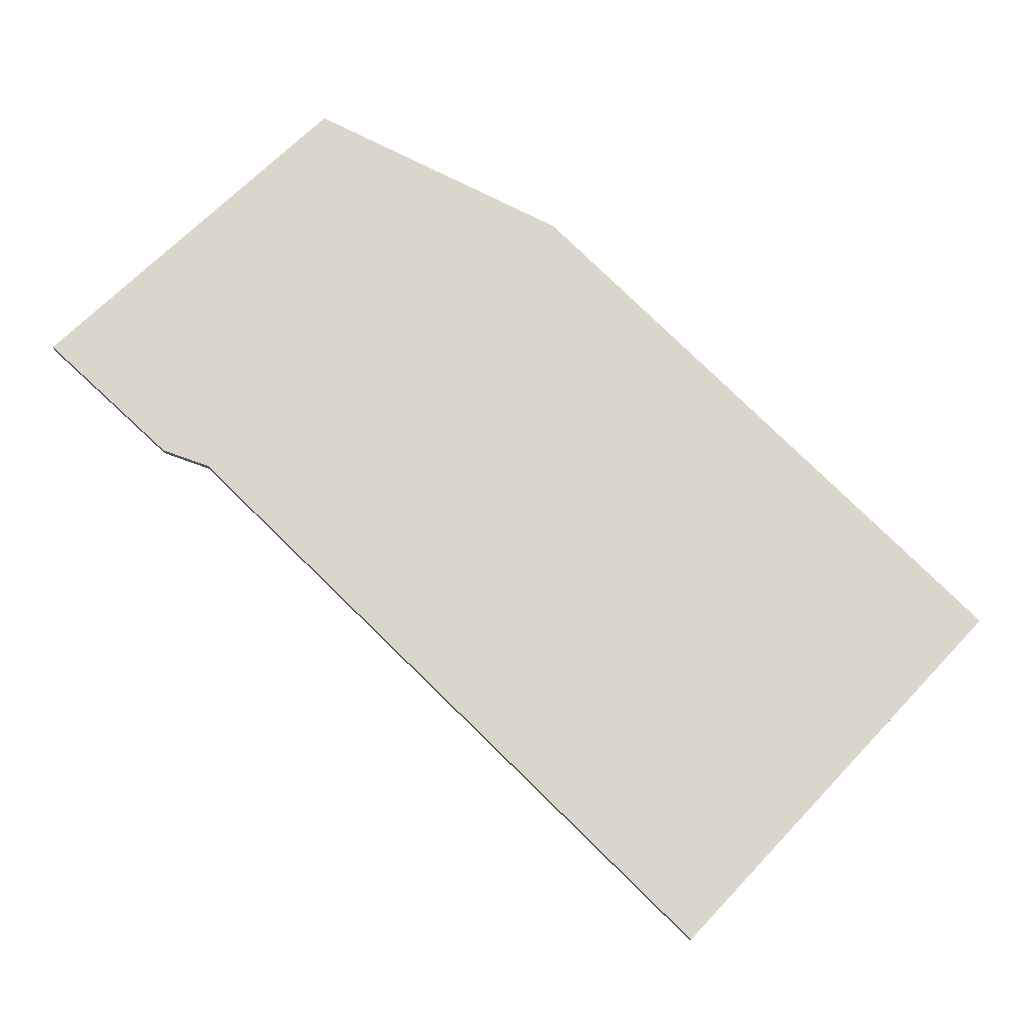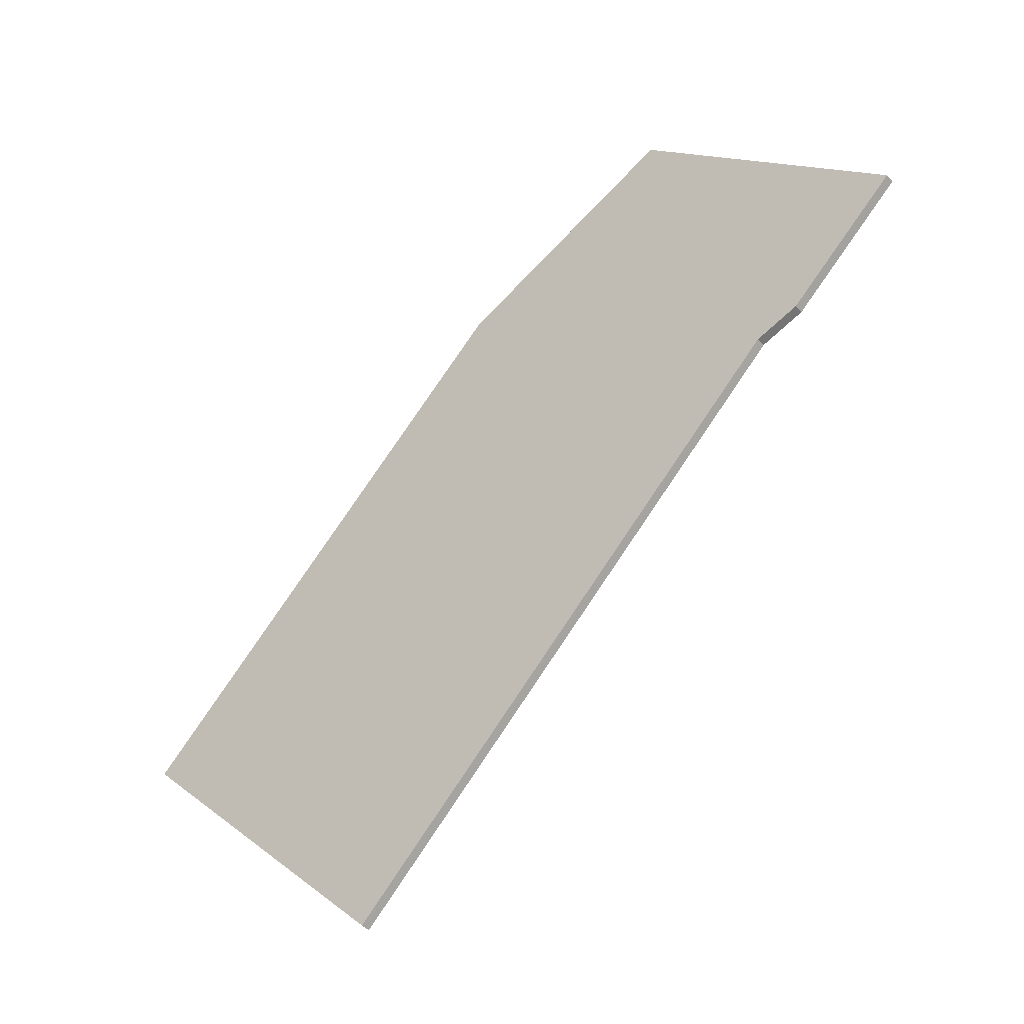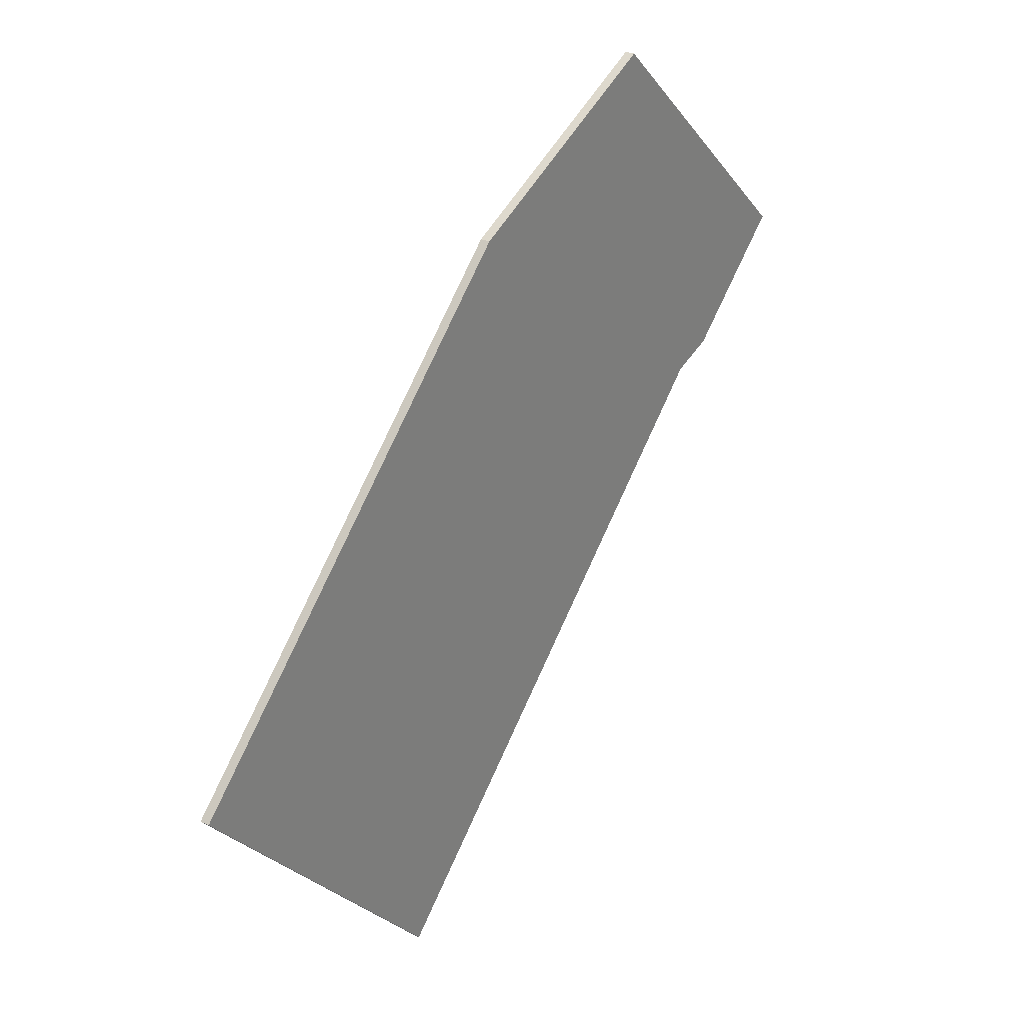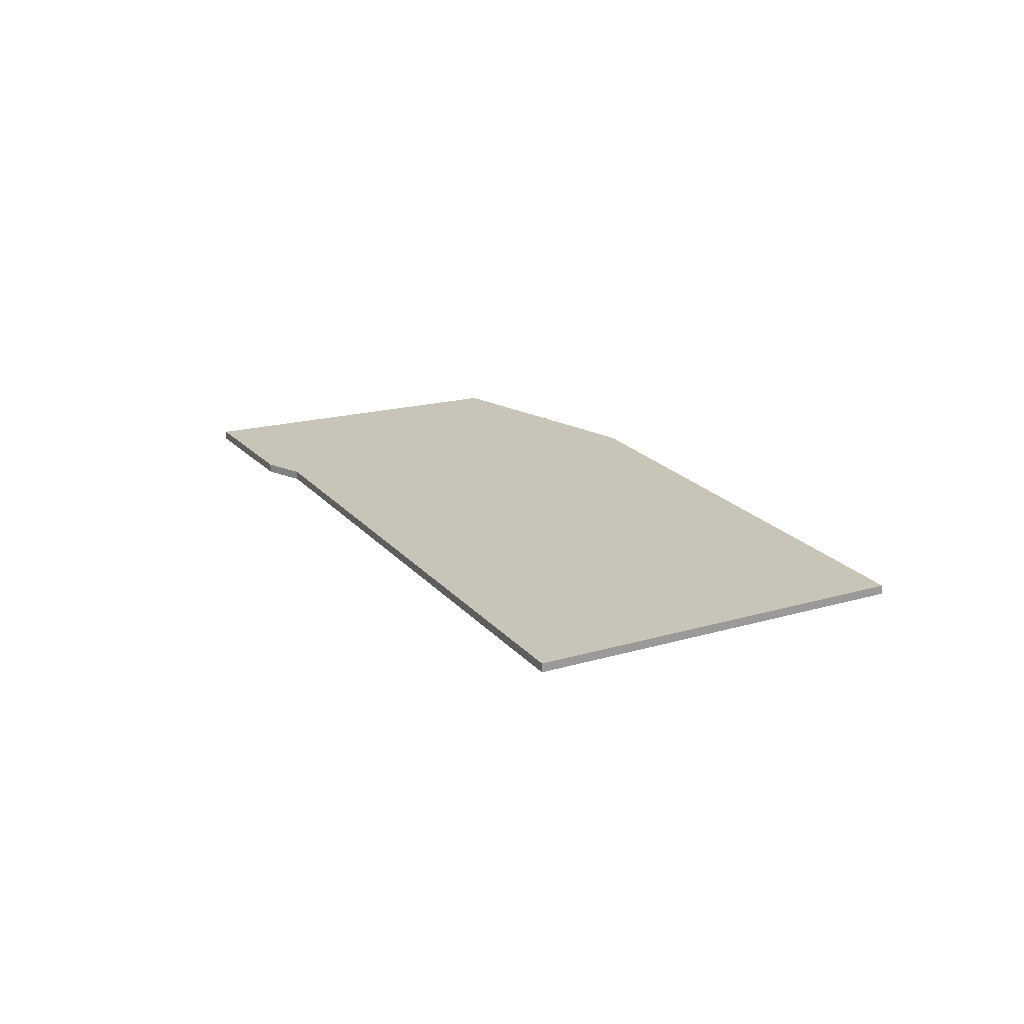
<metadata>
{"format":"obj","ext":"obj","renderer":"f3d","projection":"perspective","resolution":1024,"background":"white","views":[{"elev":-15.6,"azim":-1.9,"up":"+Y"},{"elev":-43.8,"azim":-141.5,"up":"+Y"},{"elev":28.6,"azim":125.9,"up":"+Y"},{"elev":20.1,"azim":18.2,"up":"+Z"}]}
</metadata>
<code>
v 0.264 5.093 0.01
v 0.2746 5.088 0.01
v 0.2746 5.088 0
v 0.3465 5.052 -3.469e-18
v 0.3465 5.052 0.01
v 0.371 5.04 0.01
v 0.371 5.04 0
v 0.4289 5.012 0.01
v 0.4289 5.012 -3.469e-18
v 0.4621 4.995 0.01
v 0.4674 4.993 0.01
v 0.4674 4.993 0
v 0.4621 4.995 0
v 0.5113 4.971 0.01
v 0.5113 4.971 0
v 0.264 5.093 0
v -0.01459 4.828 0.01
v 0.05506 4.894 0.01
v 0.05506 4.894 0
v 0.05903 4.898 0.01
v 0.05903 4.898 0
v 0.08181 4.919 0
v 0.08181 4.919 0.01
v 0.1247 4.96 0
v 0.1247 4.96 0.01
v 0.1615 4.995 0.01
v 0.1615 4.995 0
v 0.1782 5.011 0
v 0.1782 5.011 0.01
v 0.1944 5.027 0
v 0.1944 5.027 0.01
v 0.264 5.093 0.01
v 0.264 5.093 0
v -0.01459 4.828 0
v 0.1053 4.715 0
v 0.1053 4.715 0.01
v 0.08181 4.737 0.01
v 0.04535 4.772 0.01
v 0.04535 4.772 0
v 0.08181 4.737 0
v 0.01482 4.8 0.01
v -0.01459 4.828 0.01
v -0.01459 4.828 0
v 0.01482 4.8 0
v 0.1519 4.699 0
v 0.1519 4.699 0.01
v 0.1416 4.702 0.01
v 0.1053 4.715 0.01
v 0.1053 4.715 0
v 0.1416 4.702 0
v 0.371 4.995 0.01
v 0.2746 4.995 0.01
v 0.2746 4.898 0.01
v 0.1782 4.995 0.01
v 0.1782 4.898 0.01
v 0.5638 4.898 0.01
v 0.4674 4.898 0.01
v 0.4674 4.8 0.01
v 0.371 4.898 0.01
v 0.371 4.8 0.01
v 0.2746 4.8 0.01
v 0.1782 4.8 0.01
v 0.08181 4.898 0.01
v 0.08181 4.8 0.01
v 0.6602 4.8 0.01
v 0.5638 4.8 0.01
v 0.5638 4.702 0.01
v 0.4674 4.702 0.01
v 0.371 4.702 0.01
v 0.2746 4.702 0.01
v 0.1782 4.702 0.01
v 0.7566 4.702 0.01
v 0.6602 4.702 0.01
v 0.6602 4.605 0.01
v 0.5638 4.605 0.01
v 0.4674 4.605 0.01
v 0.371 4.605 0.01
v 0.2746 4.605 0.01
v 0.853 4.605 0.01
v 0.7566 4.605 0.01
v 0.7566 4.507 0.01
v 0.6602 4.507 0.01
v 0.5638 4.507 0.01
v 0.4674 4.507 0.01
v 0.371 4.507 0.01
v 0.6602 4.41 0.01
v 0.5638 4.41 0.01
v 0.4674 4.41 0.01
v 0.5638 4.312 0.01
v 0.4621 4.995 0.01
v 0.4674 4.993 0.01
v 0.4289 5.012 0.01
v 0.371 5.04 0.01
v 0.3465 5.052 0.01
v 0.1944 5.027 0.01
v 0.1782 5.011 0.01
v 0.2746 5.088 0.01
v 0.264 5.093 0.01
v 0.1247 4.96 0.01
v 0.08181 4.919 0.01
v 0.1615 4.995 0.01
v 0.05506 4.894 0.01
v -0.01459 4.828 0.01
v 0.01482 4.8 0.01
v 0.05903 4.898 0.01
v 0.04535 4.772 0.01
v 0.08181 4.737 0.01
v 0.1053 4.715 0.01
v 0.1416 4.702 0.01
v 0.1519 4.699 0.01
v 0.2223 4.63 0.01
v 0.2475 4.605 0.01
v 0.1782 4.673 0.01
v 0.2927 4.56 0.01
v 0.3467 4.507 0.01
v 0.2746 4.578 0.01
v 0.3631 4.491 0.01
v 0.4334 4.422 0.01
v 0.446 4.41 0.01
v 0.371 4.483 0.01
v 0.5038 4.353 0.01
v 0.5453 4.312 0.01
v 0.4674 4.389 0.01
v 0.5742 4.284 0.01
v 0.6446 4.215 0.01
v 0.6602 4.231 0.01
v 0.6602 4.312 0.01
v 0.5638 4.294 0.01
v 0.7055 4.28 0.01
v 0.7358 4.312 0.01
v 0.7566 4.334 0.01
v 0.7566 4.41 0.01
v 0.7665 4.345 0.01
v 0.8274 4.41 0.01
v 0.853 4.437 0.01
v 0.8271 4.41 0.01
v 0.853 4.507 0.01
v 0.8884 4.475 0.01
v 0.8838 4.605 0.01
v 0.9184 4.507 0.01
v 0.9494 4.54 0.01
v 0.8764 4.612 0.01
v 0.8034 4.684 0.01
v 0.7845 4.702 0.01
v 0.853 4.635 0.01
v 0.7303 4.756 0.01
v 0.6852 4.8 0.01
v 0.7566 4.73 0.01
v 0.6573 4.827 0.01
v 0.5859 4.898 0.01
v 0.6602 4.825 0.01
v 0.5843 4.899 0.01
v 0.5638 4.919 0.01
v 0.5113 4.971 0.01
v 0.6602 4.312 0
v 0.5638 4.312 0
v 0.5638 4.41 0
v 0.7566 4.41 0
v 0.6602 4.41 0
v 0.6602 4.507 0
v 0.5638 4.507 0
v 0.4674 4.41 0
v 0.4674 4.507 0
v 0.853 4.507 0
v 0.7566 4.507 0
v 0.7566 4.605 0
v 0.6602 4.605 0
v 0.5638 4.605 0
v 0.4674 4.605 0
v 0.371 4.507 0
v 0.371 4.605 0
v 0.6602 4.702 0
v 0.5638 4.702 0
v 0.4674 4.702 0
v 0.371 4.702 0
v 0.2746 4.605 0
v 0.2746 4.702 0
v 0.5638 4.8 0
v 0.4674 4.8 0
v 0.371 4.8 0
v 0.2746 4.8 0
v 0.1782 4.702 0
v 0.1782 4.8 0
v 0.4674 4.898 0
v 0.371 4.898 0
v 0.2746 4.898 0
v 0.1782 4.898 0
v 0.08181 4.8 0
v 0.08181 4.898 0
v 0.2746 4.995 0
v 0.1782 4.995 0
v 0.3465 5.052 -3.469e-18
v 0.371 5.04 0
v 0.2746 5.088 0
v 0.371 4.995 0
v 0.4289 5.012 -3.469e-18
v 0.4621 4.995 0
v 0.5113 4.971 0
v 0.5638 4.919 0
v 0.4674 4.993 0
v 0.5638 4.898 0
v 0.5843 4.899 3.469e-18
v 0.6573 4.827 3.469e-18
v 0.6602 4.825 0
v 0.5859 4.898 0
v 0.7303 4.756 3.469e-18
v 0.7566 4.73 0
v 0.6602 4.8 0
v 0.6852 4.8 0
v 0.8034 4.684 3.469e-18
v 0.853 4.635 0
v 0.7566 4.702 0
v 0.7845 4.702 0
v 0.853 4.605 0
v 0.8764 4.612 3.469e-18
v 0.8838 4.605 0
v 0.9494 4.54 0
v 0.9184 4.507 0
v 0.8884 4.475 0
v 0.8274 4.41 0
v 0.8271 4.41 0
v 0.853 4.437 0
v 0.7665 4.345 0
v 0.7566 4.334 0
v 0.7358 4.312 0
v 0.7055 4.28 0
v 0.5742 4.284 0
v 0.5638 4.294 0
v 0.6602 4.231 0
v 0.6446 4.215 0
v 0.5038 4.353 0
v 0.4674 4.389 0
v 0.5453 4.312 0
v 0.4334 4.422 0
v 0.371 4.483 0
v 0.446 4.41 0
v 0.3631 4.491 0
v 0.2927 4.56 0
v 0.2746 4.578 0
v 0.3467 4.507 0
v 0.2223 4.63 0
v 0.1782 4.673 0
v 0.2475 4.605 0
v 0.1519 4.699 0
v 0.1053 4.715 0
v 0.08181 4.737 0
v 0.1416 4.702 0
v 0.04535 4.772 0
v 0.05506 4.894 0
v 0.05903 4.898 0
v 0.01482 4.8 0
v -0.01459 4.828 0
v 0.1247 4.96 0
v 0.1615 4.995 0
v 0.08181 4.919 0
v 0.1944 5.027 0
v 0.264 5.093 0
v 0.1782 5.011 0
v 0.6446 4.215 0.01
v 0.5742 4.284 0.01
v 0.5742 4.284 0
v 0.5638 4.294 0.01
v 0.5638 4.294 0
v 0.5453 4.312 0.01
v 0.5453 4.312 0
v 0.5038 4.353 0.01
v 0.5038 4.353 0
v 0.4674 4.389 0.01
v 0.4674 4.389 0
v 0.446 4.41 0.01
v 0.446 4.41 0
v 0.4334 4.422 0
v 0.4334 4.422 0.01
v 0.371 4.483 0.01
v 0.371 4.483 0
v 0.3631 4.491 0
v 0.3631 4.491 0.01
v 0.3467 4.507 0.01
v 0.3467 4.507 0
v 0.2927 4.56 0
v 0.2927 4.56 0.01
v 0.2746 4.578 0.01
v 0.2746 4.578 0
v 0.2475 4.605 0.01
v 0.2475 4.605 0
v 0.2223 4.63 0.01
v 0.2223 4.63 0
v 0.1782 4.673 0.01
v 0.1782 4.673 0
v 0.1519 4.699 0
v 0.1519 4.699 0.01
v 0.6446 4.215 0
v 0.9494 4.54 0.01
v 0.9184 4.507 0.01
v 0.9184 4.507 0
v 0.8884 4.475 0
v 0.8884 4.475 0.01
v 0.853 4.437 0.01
v 0.853 4.437 0
v 0.8274 4.41 0
v 0.8274 4.41 0.01
v 0.8271 4.41 0.01
v 0.8271 4.41 0
v 0.7665 4.345 0
v 0.7665 4.345 0.01
v 0.7566 4.334 0.01
v 0.7566 4.334 0
v 0.7358 4.312 0.01
v 0.7358 4.312 0
v 0.7055 4.28 0
v 0.7055 4.28 0.01
v 0.6602 4.231 0.01
v 0.6602 4.231 0
v 0.6446 4.215 0
v 0.6446 4.215 0.01
v 0.9494 4.54 0
v 0.5113 4.971 0.01
v 0.5638 4.919 0.01
v 0.5638 4.919 0
v 0.5843 4.899 0.01
v 0.5843 4.899 3.469e-18
v 0.6573 4.827 3.469e-18
v 0.5859 4.898 0
v 0.5859 4.898 0.01
v 0.6852 4.8 0
v 0.6602 4.825 0
v 0.6602 4.825 0.01
v 0.6573 4.827 0.01
v 0.6852 4.8 0.01
v 0.7303 4.756 0.01
v 0.7303 4.756 3.469e-18
v 0.7566 4.73 0.01
v 0.7566 4.73 0
v 0.7845 4.702 0
v 0.7845 4.702 0.01
v 0.8034 4.684 0.01
v 0.8034 4.684 3.469e-18
v 0.853 4.635 0.01
v 0.853 4.635 0
v 0.8764 4.612 0.01
v 0.8764 4.612 3.469e-18
v 0.9494 4.54 0
v 0.8838 4.605 0
v 0.8838 4.605 0.01
v 0.9494 4.54 0.01
v 0.5113 4.971 0
g  mesh 1 SG_Simpang
f 10 9 8
f 8 7 6
f 13 11 12
f 7 5 6
f 4 2 5
f 2 4 3
f 11 13 10
f 3 1 2
f 12 14 15
f 14 12 11
f 9 10 13
f 5 7 4
f 7 8 9
f 1 3 16
f 26 28 27
f 17 19 34
f 18 21 19
f 25 27 24
f 31 33 30
f 33 31 32
f 30 29 31
f 29 30 28
f 28 26 29
f 27 25 26
f 24 23 25
f 23 24 22
f 22 20 23
f 20 22 21
f 19 17 18
f 21 18 20
f 35 37 40
f 42 44 41
f 44 42 43
f 41 39 38
f 38 40 37
f 40 38 39
f 37 35 36
f 39 41 44
f 50 48 49
f 48 50 47
f 45 47 50
f 47 45 46
f 263 260 262
f 264 263 262
f 263 264 265
f 265 266 267
f 266 265 264
f 269 266 268
f 271 268 270
f 268 271 269
f 270 272 271
f 272 270 273
f 275 273 274
f 274 276 275
f 276 274 277
f 279 277 278
f 278 280 279
f 280 278 281
f 283 281 282
f 284 283 282
f 283 284 285
f 261 259 260
f 285 286 287
f 286 285 284
f 289 286 288
f 288 290 289
f 290 288 291
f 286 289 287
f 281 283 280
f 277 279 276
f 273 275 272
f 266 269 267
f 260 263 261
f 259 261 292
f 314 312 315
f 312 314 313
f 313 311 312
f 310 308 311
f 308 310 309
f 306 309 307
f 309 306 308
f 307 305 306
f 304 302 305
f 302 304 303
f 303 301 302
f 300 298 301
f 298 300 299
f 299 297 298
f 296 294 297
f 294 296 295
f 295 293 294
f 311 313 310
f 305 307 304
f 301 303 300
f 297 299 296
f 293 295 316
f 319 317 318
f 321 318 320
f 318 321 319
f 324 322 323
f 321 324 323
f 324 321 320
f 327 325 326
f 327 322 328
f 331 329 330
f 329 331 325
f 331 332 333
f 332 334 333
f 334 332 335
f 337 335 336
f 335 337 334
f 337 338 339
f 341 338 340
f 338 341 339
f 344 342 343
f 341 344 343
f 344 341 340
f 342 344 345
f 338 337 336
f 332 331 330
f 325 327 329
f 322 324 328
f 322 327 326
f 317 319 346
f 152 56 150
f 51 53 59
f 52 55 53
f 56 58 66
f 57 60 58
f 59 61 60
f 53 62 61
f 55 64 62
f 65 67 73
f 66 68 67
f 58 69 68
f 60 70 69
f 61 71 70
f 72 74 80
f 73 75 74
f 67 76 75
f 68 77 76
f 69 78 77
f 79 81 137
f 80 82 81
f 74 83 82
f 75 84 83
f 76 85 84
f 81 86 132
f 82 87 86
f 83 88 87
f 86 89 127
f 59 90 51
f 51 92 93
f 52 94 97
f 52 96 54
f 96 101 54
f 55 100 63
f 100 105 63
f 102 104 64
f 64 106 107
f 62 109 71
f 71 110 113
f 70 112 78
f 112 116 78
f 77 115 85
f 85 117 120
f 84 119 88
f 119 123 88
f 87 122 89
f 122 128 89
f 124 126 127
f 127 129 130
f 86 131 132
f 132 133 136
f 81 135 137
f 137 138 140
f 137 139 79
f 79 142 145
f 80 144 72
f 144 148 72
f 73 147 65
f 147 151 65
f 66 150 56
f 56 152 153
f 57 154 91
f 57 153 154
f 66 151 149
f 151 66 65
f 150 66 149
f 73 148 146
f 148 73 72
f 147 73 146
f 80 145 143
f 145 80 79
f 144 80 143
f 142 79 139
f 139 140 141
f 140 139 137
f 138 137 135
f 81 136 134
f 136 81 132
f 135 81 134
f 133 132 131
f 86 130 131
f 130 86 127
f 129 127 126
f 127 128 124
f 128 127 89
f 126 124 125
f 87 123 121
f 123 87 88
f 122 87 121
f 84 120 118
f 120 84 85
f 119 84 118
f 117 85 115
f 77 116 114
f 116 77 78
f 115 77 114
f 70 113 111
f 113 70 71
f 112 70 111
f 110 71 109
f 62 108 109
f 62 107 108
f 107 62 64
f 106 64 104
f 64 105 102
f 105 64 63
f 104 102 103
f 55 101 99
f 101 55 54
f 100 55 99
f 95 97 98
f 97 95 52
f 96 52 95
f 52 93 94
f 93 52 51
f 92 51 90
f 90 57 91
f 90 59 57
f 89 86 87
f 88 83 84
f 87 82 83
f 86 81 82
f 85 76 77
f 84 75 76
f 83 74 75
f 82 80 74
f 81 79 80
f 78 69 70
f 77 68 69
f 76 67 68
f 75 73 67
f 74 72 73
f 71 61 62
f 70 60 61
f 69 58 60
f 68 66 58
f 67 65 66
f 64 55 63
f 62 53 55
f 61 59 53
f 60 57 59
f 58 56 57
f 55 52 54
f 53 51 52
f 153 57 56
f 258 190 191
f 155 157 159
f 158 160 165
f 159 161 160
f 157 163 161
f 164 166 214
f 165 167 166
f 160 168 167
f 161 169 168
f 163 171 169
f 166 172 212
f 167 173 172
f 168 174 173
f 169 175 174
f 171 177 175
f 172 178 208
f 173 179 178
f 174 180 179
f 175 181 180
f 177 183 181
f 178 184 201
f 179 185 184
f 180 186 185
f 181 187 186
f 183 189 187
f 185 190 195
f 186 191 190
f 190 193 195
f 195 196 197
f 184 197 200
f 184 199 201
f 201 202 205
f 178 204 208
f 204 209 208
f 172 207 212
f 207 213 212
f 166 211 214
f 214 215 216
f 216 218 164
f 164 219 222
f 165 221 158
f 158 223 224
f 159 225 155
f 155 226 229
f 155 228 156
f 228 233 156
f 157 232 162
f 232 236 162
f 163 235 170
f 170 237 240
f 171 239 176
f 239 243 176
f 177 242 182
f 182 244 247
f 183 246 188
f 188 248 251
f 188 250 189
f 250 255 189
f 187 254 191
f 254 258 191
f 256 194 190
f 190 258 256
f 157 155 156
f 160 158 159
f 161 159 157
f 163 157 162
f 166 164 165
f 167 165 160
f 168 160 161
f 169 161 163
f 171 163 170
f 172 166 167
f 173 167 168
f 174 168 169
f 175 169 171
f 177 171 176
f 178 172 173
f 179 173 174
f 180 174 175
f 181 175 177
f 183 177 182
f 184 178 179
f 185 179 180
f 186 180 181
f 187 181 183
f 189 183 188
f 190 185 186
f 191 186 187
f 193 190 192
f 192 190 194
f 196 195 193
f 197 185 195
f 185 197 184
f 199 184 198
f 198 184 200
f 202 201 199
f 204 178 203
f 205 178 201
f 178 205 203
f 207 172 206
f 209 172 208
f 172 209 206
f 211 166 210
f 213 166 212
f 166 213 210
f 215 214 211
f 218 216 217
f 216 164 214
f 219 164 218
f 221 165 220
f 222 165 164
f 165 222 220
f 223 158 221
f 225 159 224
f 224 159 158
f 226 155 225
f 228 155 227
f 229 227 155
f 227 229 230
f 232 157 231
f 233 157 156
f 157 233 231
f 235 163 234
f 236 163 162
f 163 236 234
f 237 170 235
f 239 171 238
f 240 171 170
f 171 240 238
f 242 177 241
f 243 177 176
f 177 243 241
f 244 182 242
f 246 183 245
f 245 183 247
f 247 183 182
f 248 188 246
f 250 188 249
f 251 249 188
f 249 251 252
f 254 187 253
f 255 187 189
f 187 255 253
f 194 256 257

</code>
